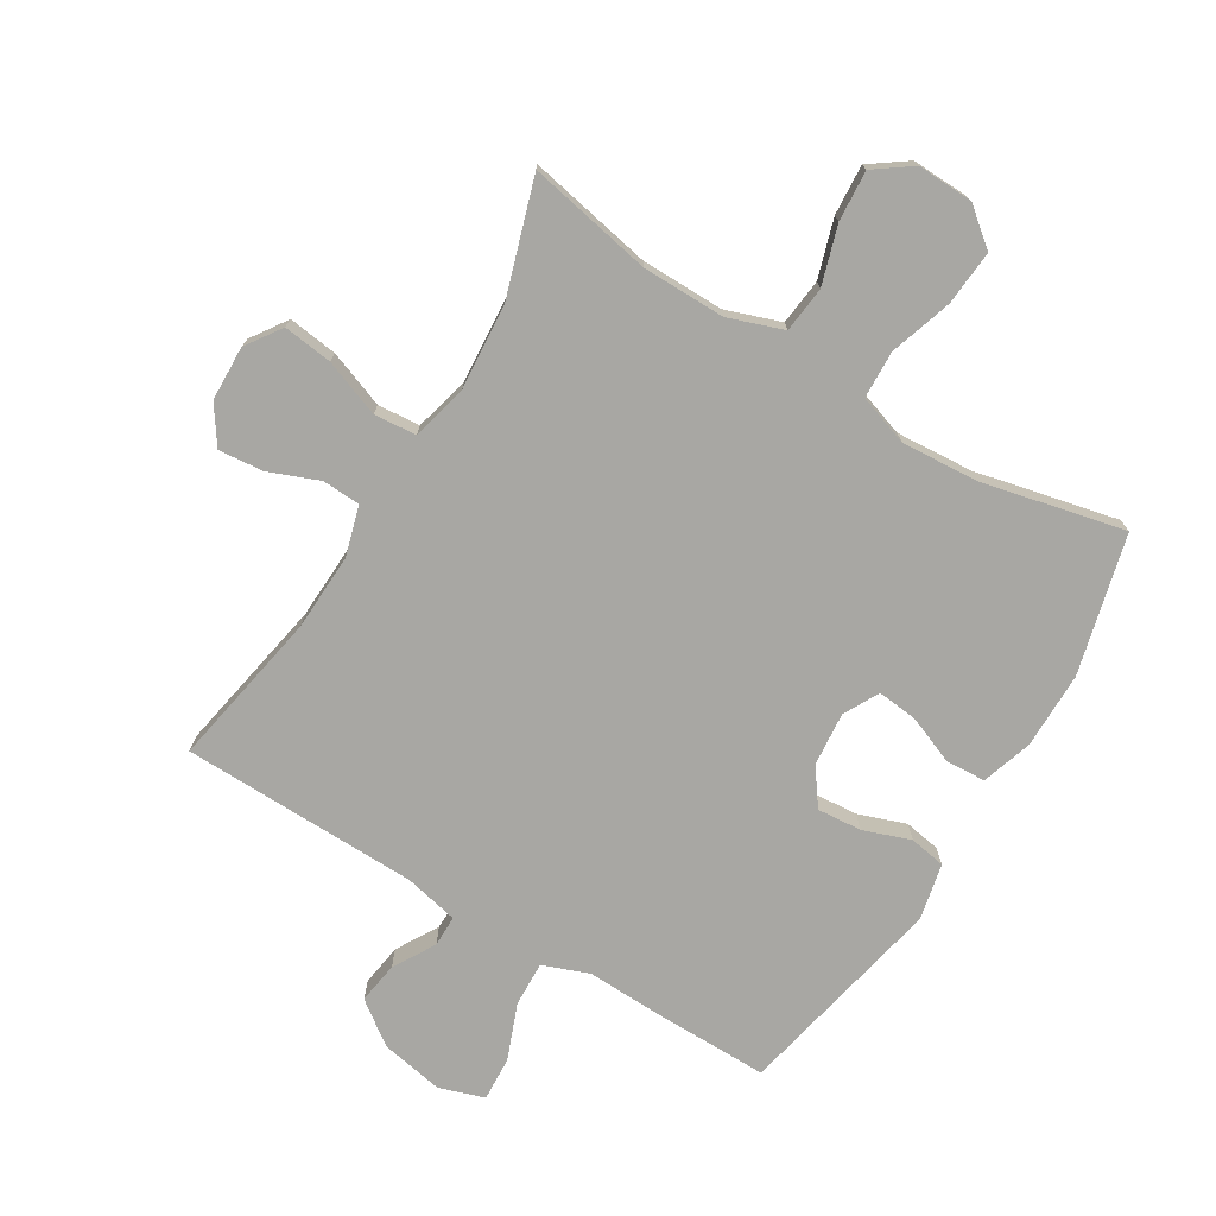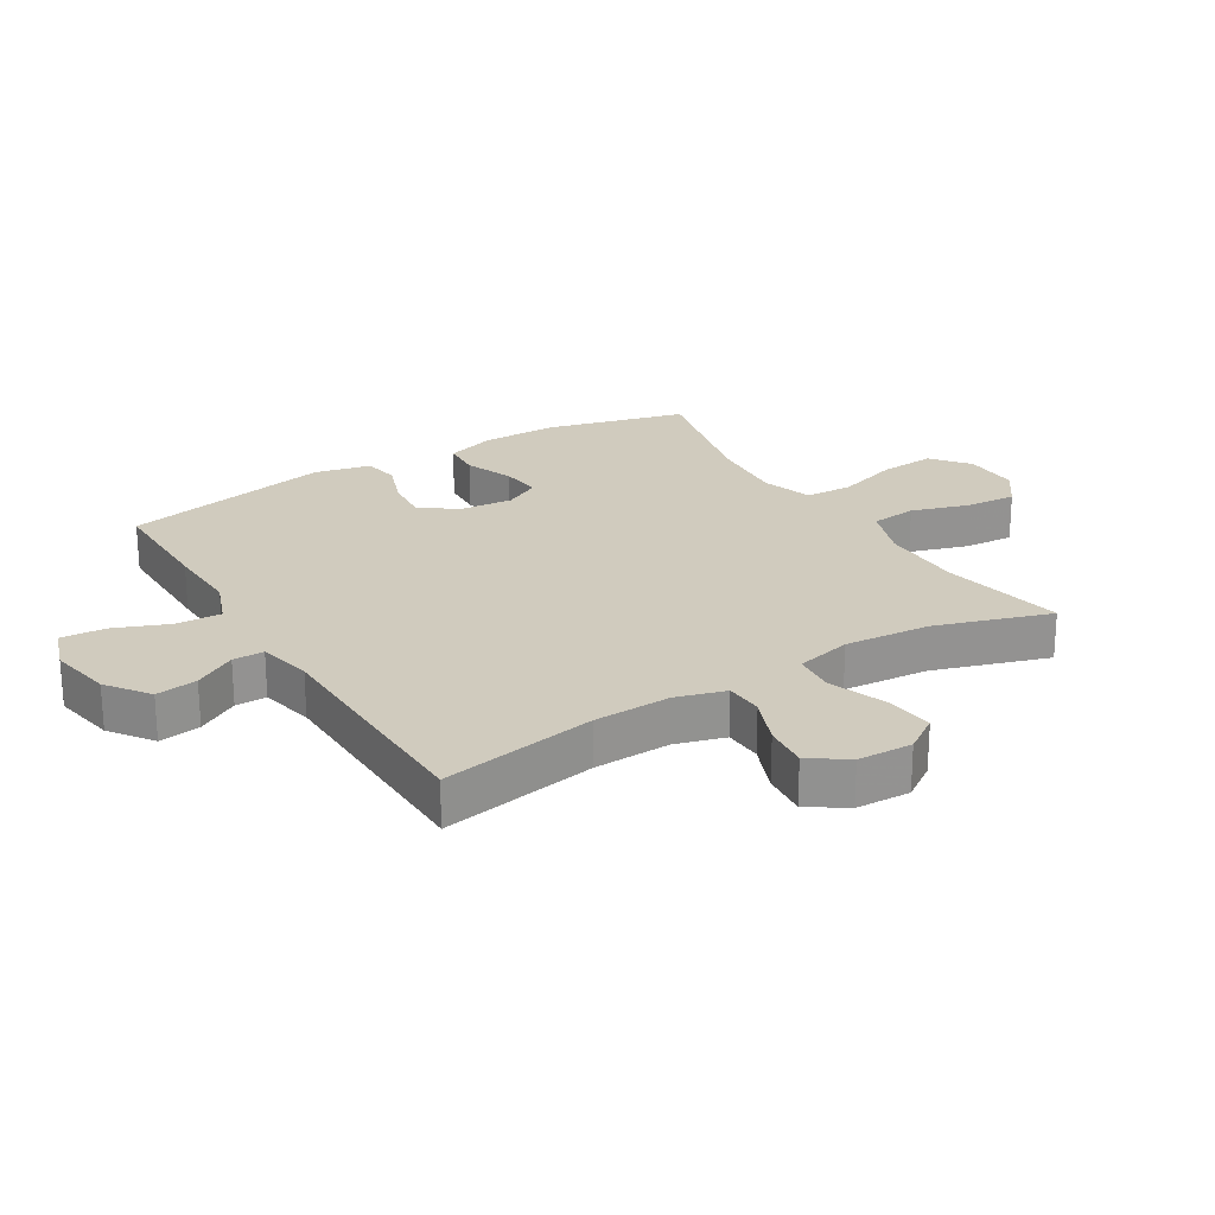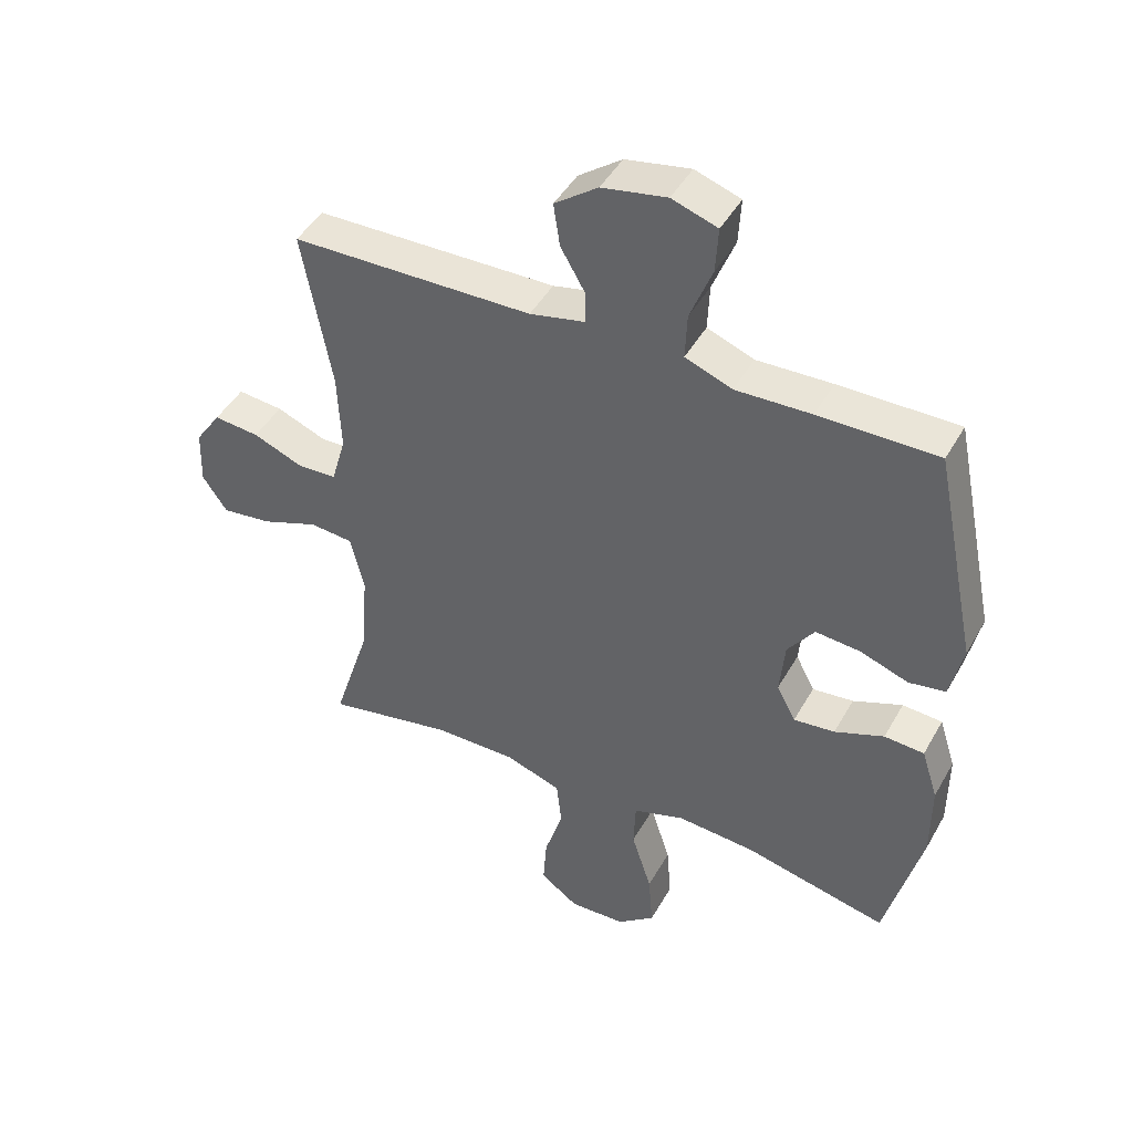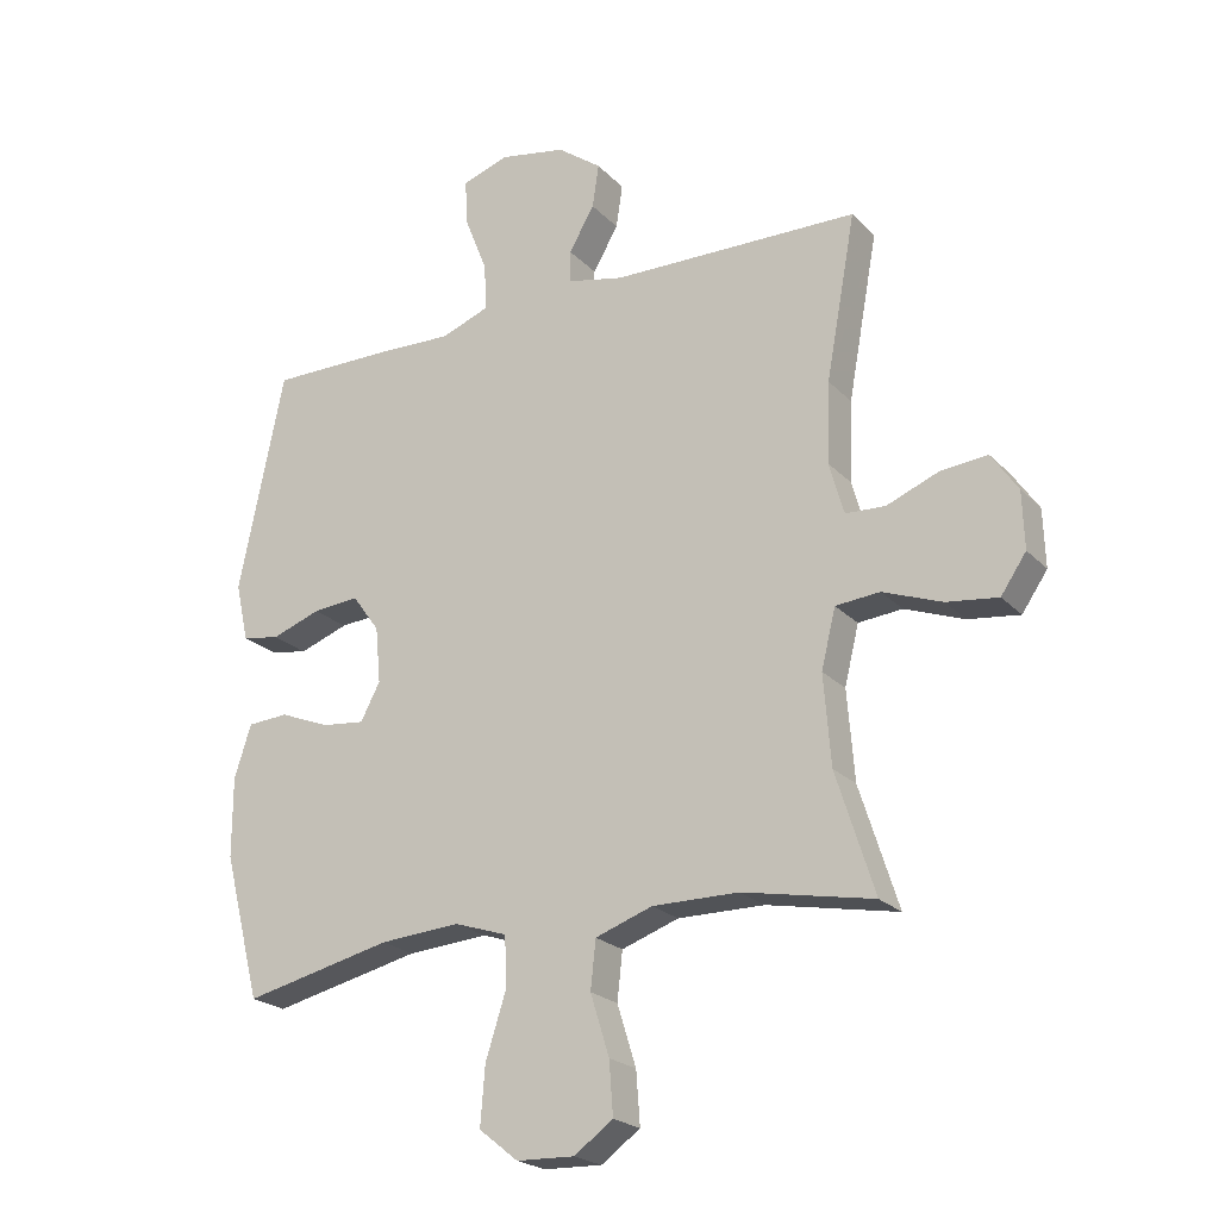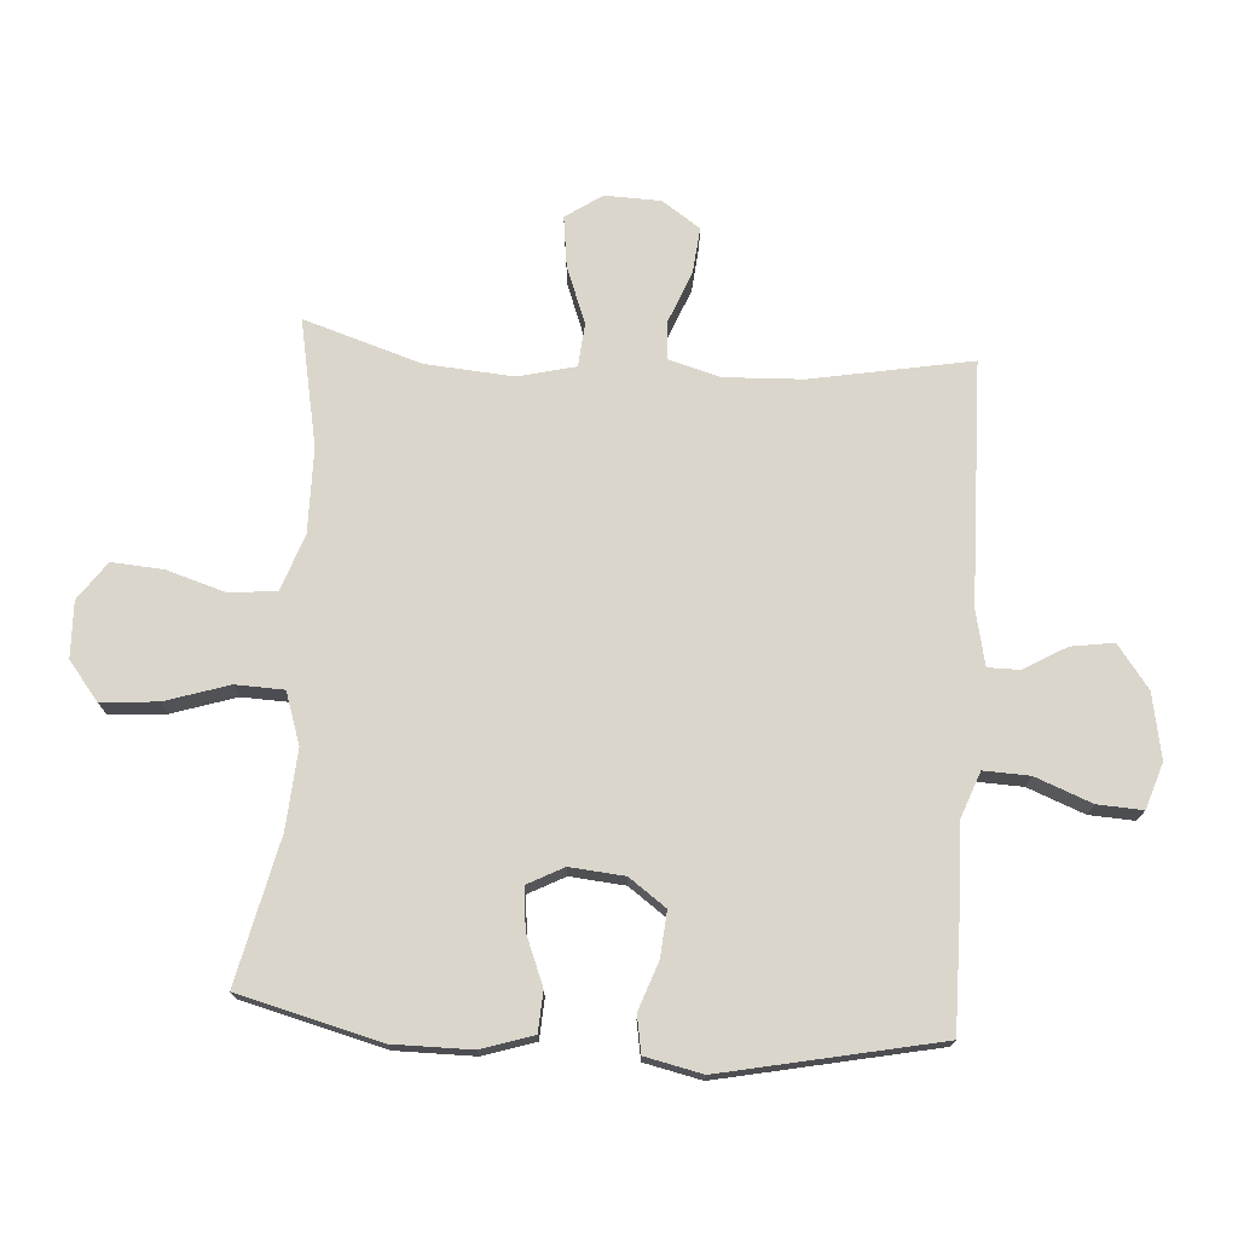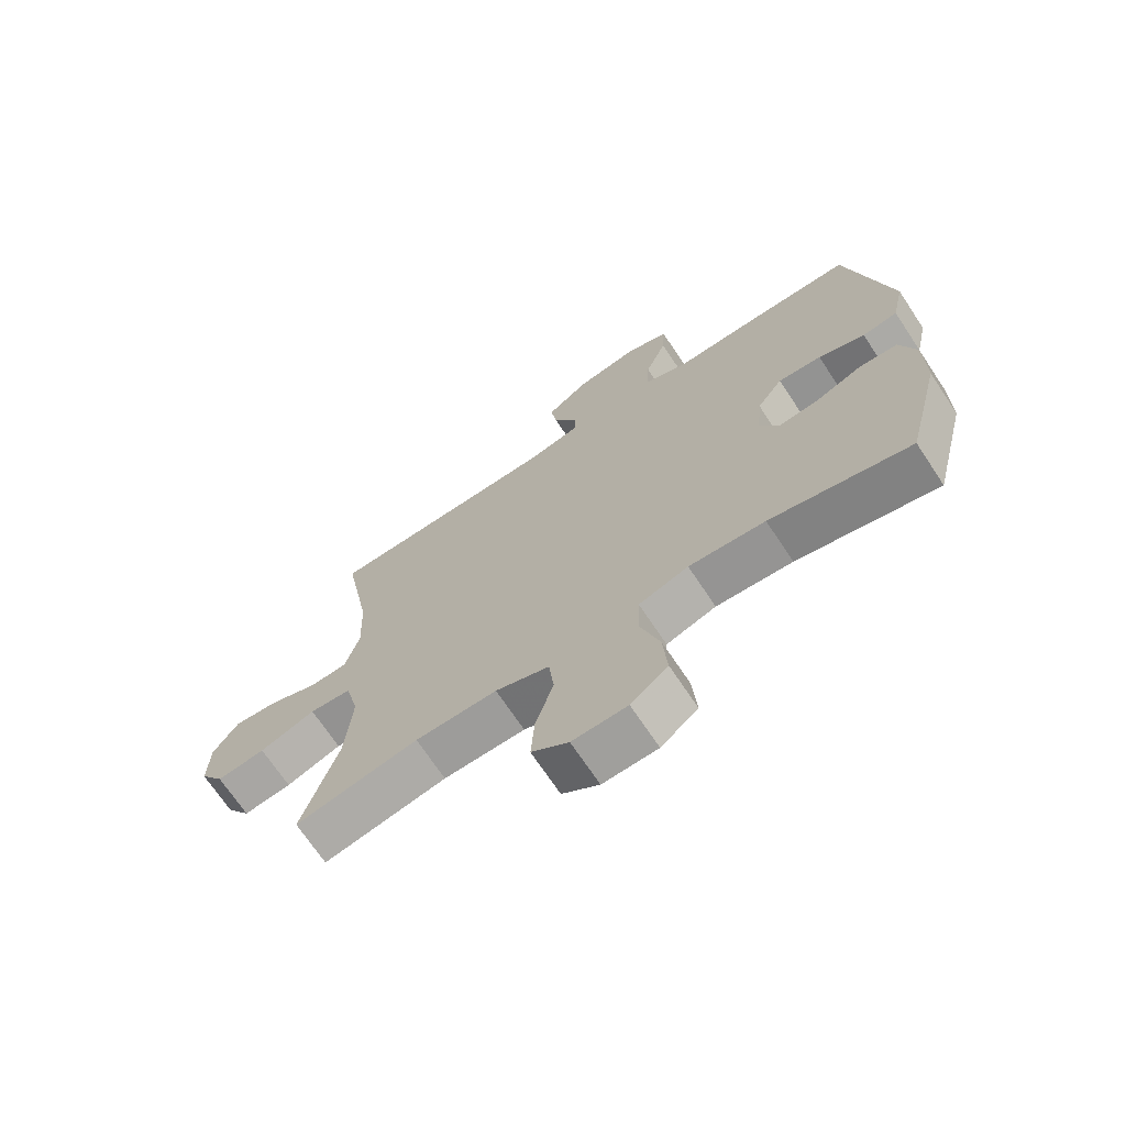
<metadata>
{"format":"obj","ext":"obj","renderer":"f3d","projection":"perspective","resolution":1024,"background":"white","views":[{"elev":-74.5,"azim":148.7,"up":"+Y"},{"elev":23.6,"azim":58.7,"up":"+Y"},{"elev":45.0,"azim":-152.2,"up":"+Z"},{"elev":-22.2,"azim":31.0,"up":"+Z"},{"elev":73.6,"azim":-86.2,"up":"+Y"},{"elev":-69.9,"azim":-146.4,"up":"+Z"}]}
</metadata>
<code>
v 0.5 0.07 -0.5
v 0.3 0.07 -0.461
v 0.167 0.07 -0.46
v 0.079 0.07 -0.491
v 0.071 0.07 -0.565
v 0.1 0.07 -0.658
v 0.106 0.07 -0.739
v 0.046 0.07 -0.782
v -0.043 0.07 -0.779
v -0.103 0.07 -0.731
v -0.096 0.07 -0.642
v -0.064 0.07 -0.542
v -0.067 0.07 -0.466
v -0.148 0.07 -0.439
v -0.272 0.07 -0.448
v -0.5 0.07 -0.5
v -0.557 0.07 -0.277
v -0.557 0.07 -0.154
v -0.531 0.07 -0.073
v -0.468 0.07 -0.069
v -0.39 0.07 -0.1
v -0.325 0.07 -0.107
v -0.295 0.07 -0.05
v -0.303 0.07 0.036
v -0.345 0.07 0.094
v -0.416 0.07 0.088
v -0.492 0.07 0.061
v -0.55 0.07 0.071
v -0.57 0.07 0.161
v -0.5 0.07 0.5
v -0.312 0.07 0.499
v -0.193 0.07 0.495
v -0.119 0.07 0.523
v -0.122 0.07 0.595
v -0.157 0.07 0.684
v -0.161 0.07 0.755
v -0.089 0.07 0.779
v 0.013 0.07 0.76
v 0.081 0.07 0.71
v 0.071 0.07 0.643
v 0.032 0.07 0.576
v 0.032 0.07 0.526
v 0.119 0.07 0.507
v 0.5 0.07 0.5
v 0.454 0.07 0.248
v 0.449 0.07 0.124
v 0.472 0.07 0.044
v 0.533 0.07 0.041
v 0.613 0.07 0.073
v 0.685 0.07 0.08
v 0.726 0.07 0.02
v 0.729 0.07 -0.068
v 0.69 0.07 -0.125
v 0.611 0.07 -0.115
v 0.52 0.07 -0.081
v 0.452 0.07 -0.087
v 0.43 0.07 -0.177
v 0.441 0.07 -0.315
v 0.5 0 -0.5
v 0.3 0 -0.461
v 0.167 0 -0.46
v 0.079 0 -0.491
v 0.071 0 -0.565
v 0.1 0 -0.658
v 0.106 0 -0.739
v 0.046 0 -0.782
v -0.043 0 -0.779
v -0.103 0 -0.731
v -0.096 0 -0.642
v -0.064 0 -0.542
v -0.067 0 -0.466
v -0.148 0 -0.439
v -0.272 0 -0.448
v -0.5 0 -0.5
v -0.557 0 -0.277
v -0.557 0 -0.154
v -0.531 0 -0.073
v -0.468 0 -0.069
v -0.39 0 -0.1
v -0.325 0 -0.107
v -0.295 0 -0.05
v -0.303 0 0.036
v -0.345 0 0.094
v -0.416 0 0.088
v -0.492 0 0.061
v -0.55 0 0.071
v -0.57 0 0.161
v -0.5 0 0.5
v -0.312 0 0.499
v -0.193 0 0.495
v -0.119 0 0.523
v -0.122 0 0.595
v -0.157 0 0.684
v -0.161 0 0.755
v -0.089 0 0.779
v 0.013 0 0.76
v 0.081 0 0.71
v 0.071 0 0.643
v 0.032 0 0.576
v 0.032 0 0.526
v 0.119 0 0.507
v 0.5 0 0.5
v 0.454 0 0.248
v 0.449 0 0.124
v 0.472 0 0.044
v 0.533 0 0.041
v 0.613 0 0.073
v 0.685 0 0.08
v 0.726 0 0.02
v 0.729 0 -0.068
v 0.69 0 -0.125
v 0.611 0 -0.115
v 0.52 0 -0.081
v 0.452 0 -0.087
v 0.43 0 -0.177
v 0.441 0 -0.315
f 52 53 54 55
f 50 51 52 55
f 48 49 50 55
f 47 48 55 56
f 46 47 56 57
f 43 44 45
f 42 43 45 46
f 38 39 40 41
f 38 41 42
f 37 38 42
f 34 35 36 37
f 33 34 37 42
f 32 33 42 46
f 26 27 28 29
f 25 26 29 30
f 24 25 30 31
f 18 19 20 21
f 18 21 22
f 15 16 17 18
f 14 15 18 22
f 13 14 22 23
f 9 10 11 12
f 9 12 13
f 8 9 13
f 5 6 7 8
f 4 5 8 13
f 3 4 13 23
f 58 1 2
f 57 58 2 3
f 31 32 46 57
f 24 31 57
f 3 23 24 57
f 113 112 111 110
f 113 110 109 108
f 113 108 107 106
f 114 113 106 105
f 115 114 105 104
f 103 102 101
f 104 103 101 100
f 99 98 97 96
f 100 99 96
f 100 96 95
f 95 94 93 92
f 100 95 92 91
f 104 100 91 90
f 87 86 85 84
f 88 87 84 83
f 89 88 83 82
f 79 78 77 76
f 80 79 76
f 76 75 74 73
f 80 76 73 72
f 81 80 72 71
f 70 69 68 67
f 71 70 67
f 71 67 66
f 66 65 64 63
f 71 66 63 62
f 81 71 62 61
f 60 59 116
f 61 60 116 115
f 115 104 90 89
f 115 89 82
f 115 82 81 61
f 1 59 60 2
f 2 60 61 3
f 3 61 62 4
f 4 62 63 5
f 5 63 64 6
f 6 64 65 7
f 7 65 66 8
f 8 66 67 9
f 9 67 68 10
f 10 68 69 11
f 11 69 70 12
f 12 70 71 13
f 13 71 72 14
f 14 72 73 15
f 15 73 74 16
f 16 74 75 17
f 17 75 76 18
f 18 76 77 19
f 19 77 78 20
f 20 78 79 21
f 21 79 80 22
f 22 80 81 23
f 23 81 82 24
f 24 82 83 25
f 25 83 84 26
f 26 84 85 27
f 27 85 86 28
f 28 86 87 29
f 29 87 88 30
f 30 88 89 31
f 31 89 90 32
f 32 90 91 33
f 33 91 92 34
f 34 92 93 35
f 35 93 94 36
f 36 94 95 37
f 37 95 96 38
f 38 96 97 39
f 39 97 98 40
f 40 98 99 41
f 41 99 100 42
f 42 100 101 43
f 43 101 102 44
f 44 102 103 45
f 45 103 104 46
f 46 104 105 47
f 47 105 106 48
f 48 106 107 49
f 49 107 108 50
f 50 108 109 51
f 51 109 110 52
f 52 110 111 53
f 53 111 112 54
f 54 112 113 55
f 55 113 114 56
f 56 114 115 57
f 57 115 116 58
f 58 116 59 1

</code>
